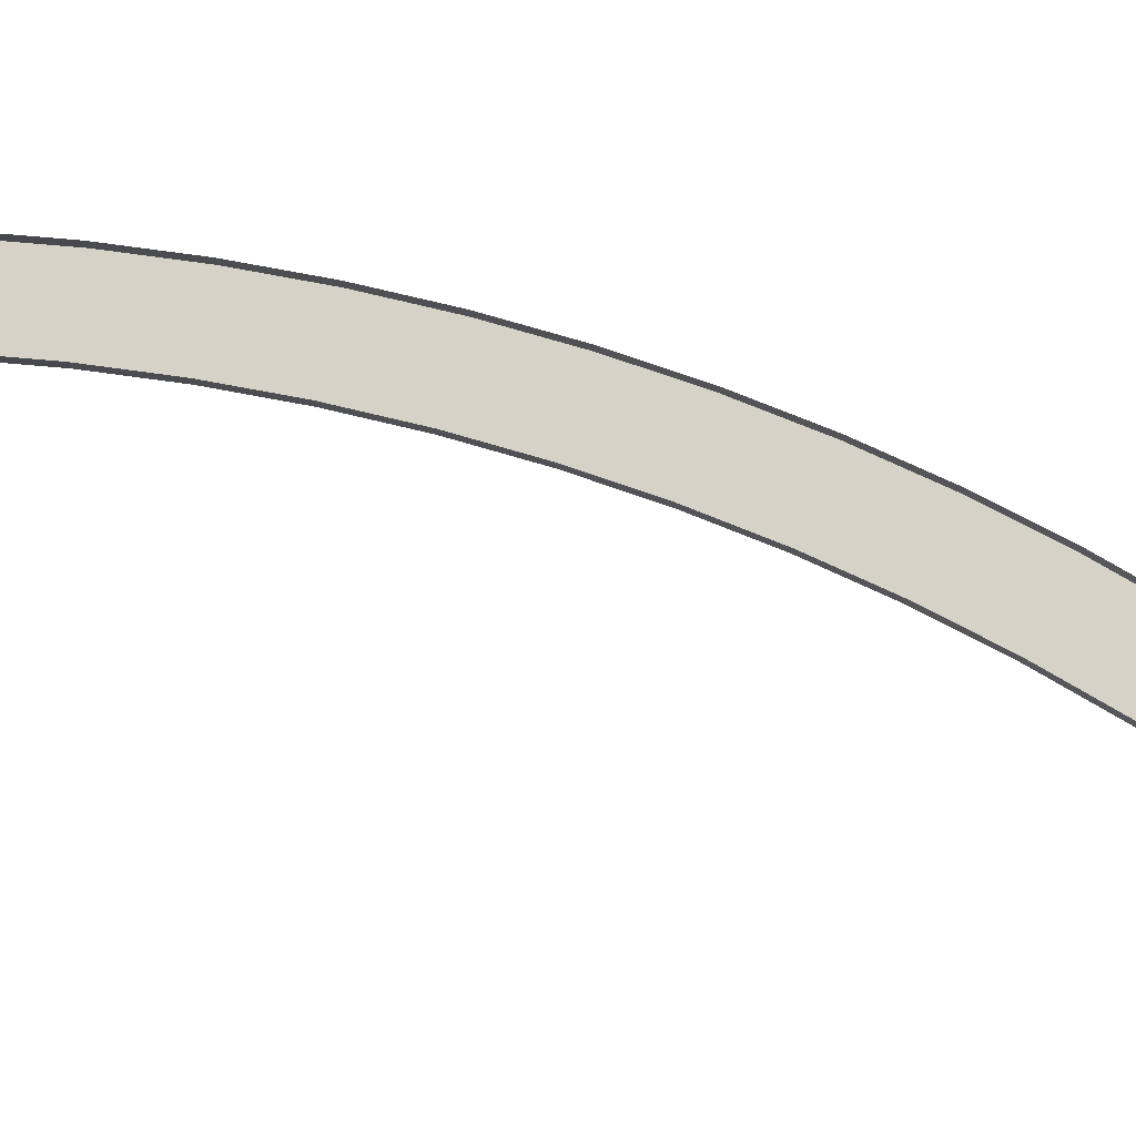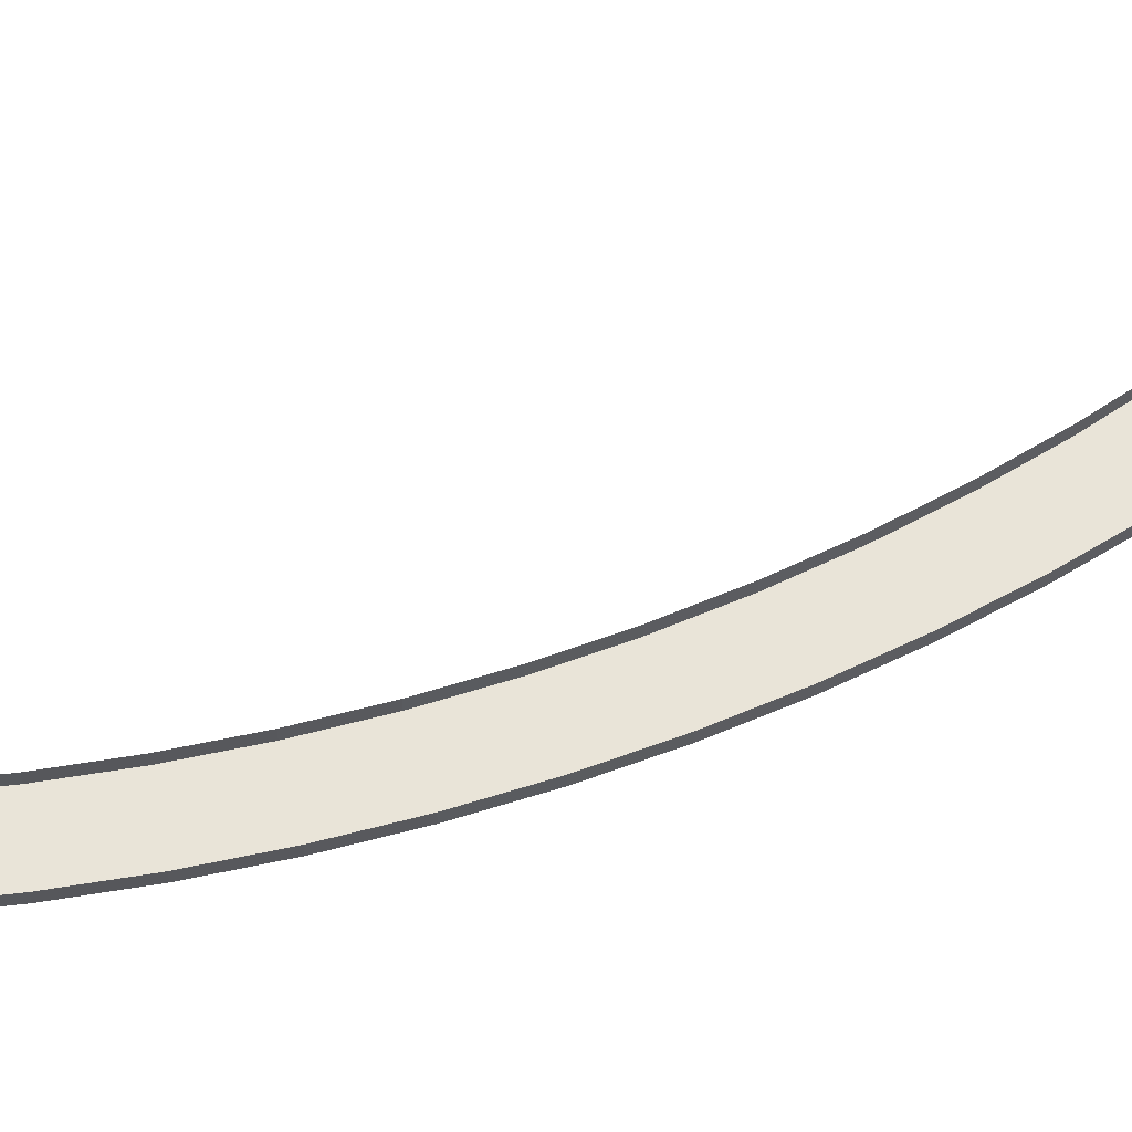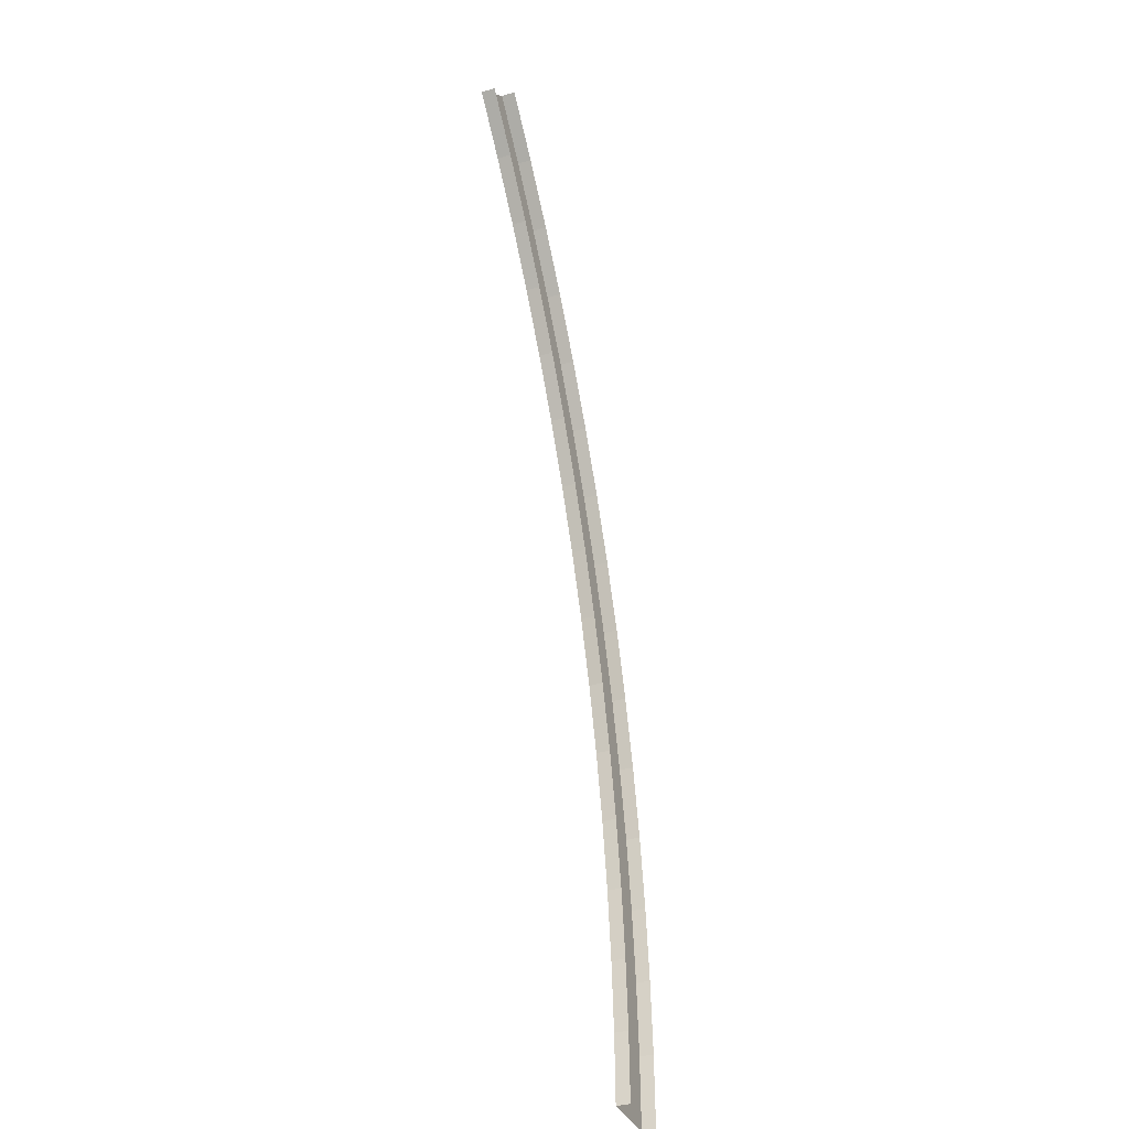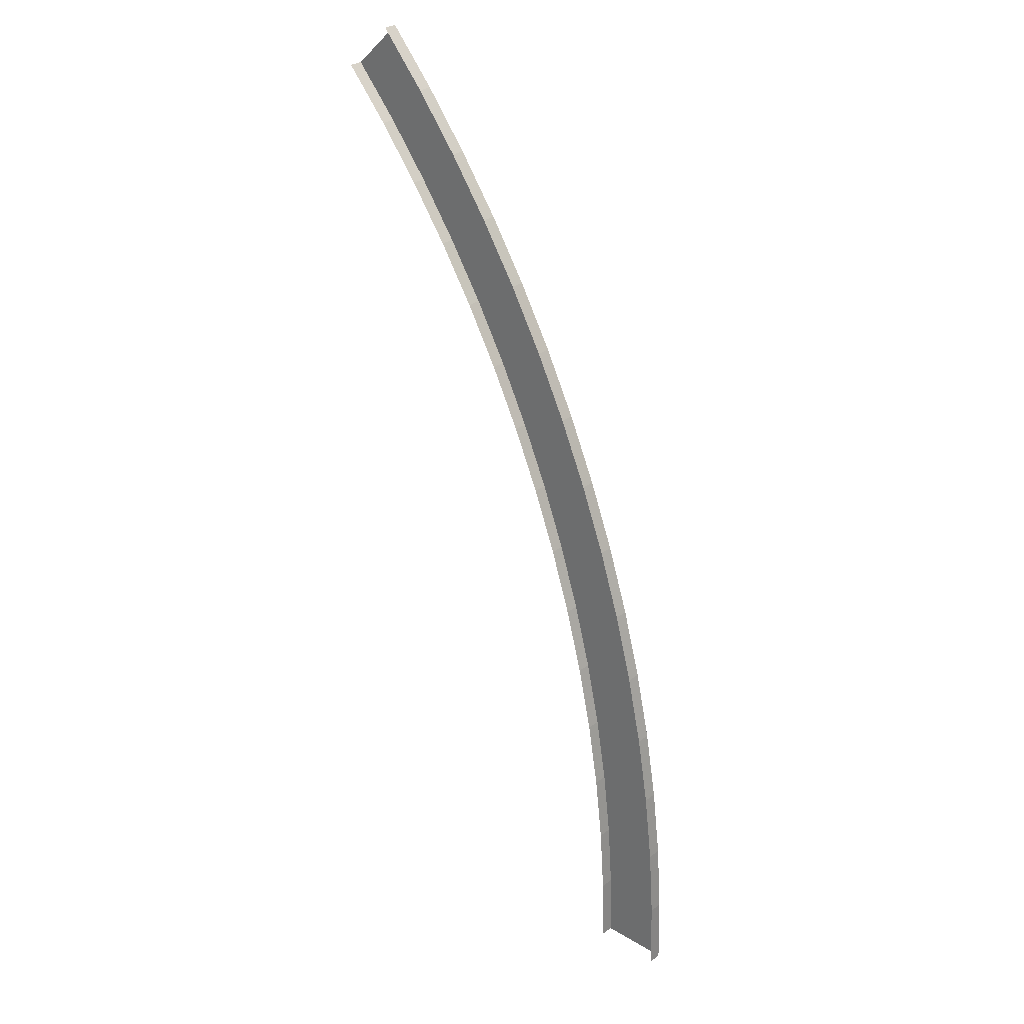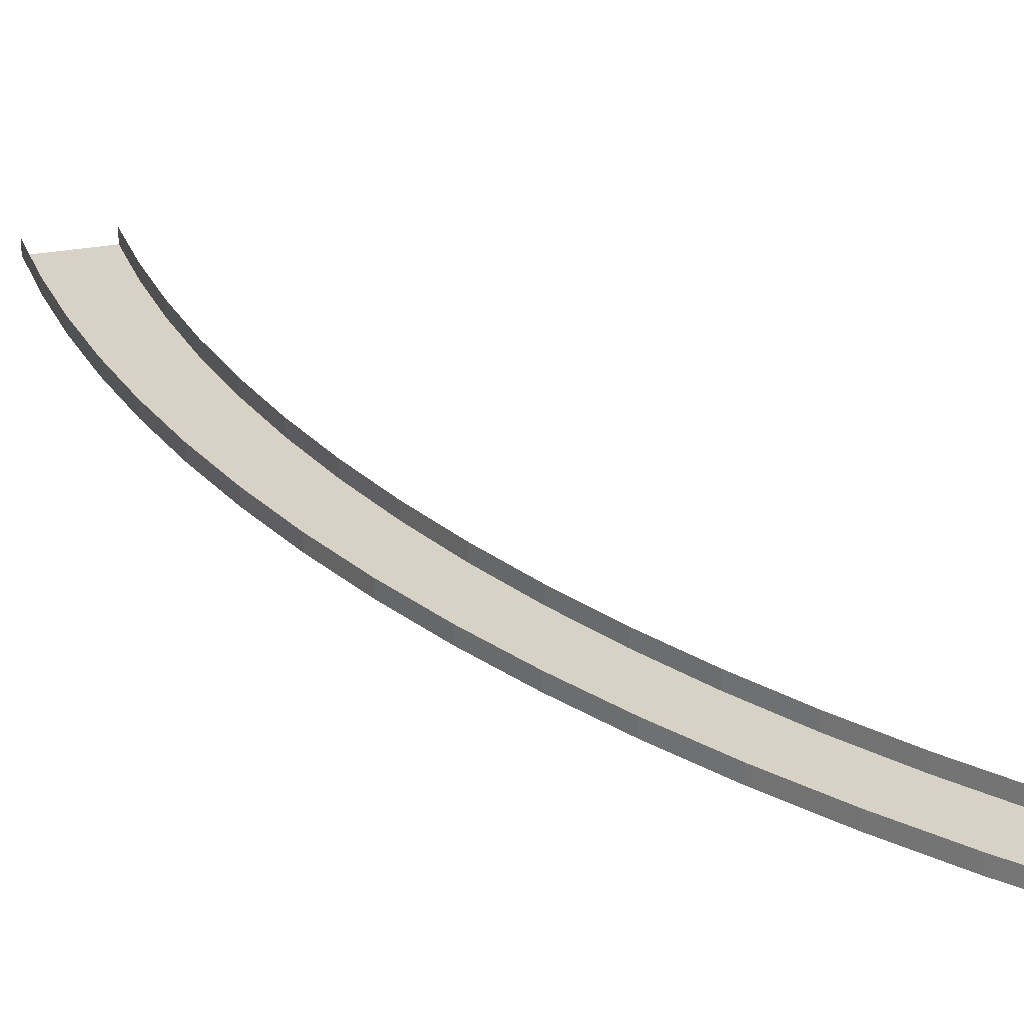
<metadata>
{"format":"obj","ext":"obj","renderer":"f3d","projection":"perspective","resolution":1024,"background":"white","views":[{"elev":77.7,"azim":130.1,"up":"+Y"},{"elev":60.7,"azim":-89.6,"up":"+Y"},{"elev":-35.0,"azim":111.0,"up":"+Z"},{"elev":28.2,"azim":-138.0,"up":"+Z"},{"elev":27.4,"azim":-16.7,"up":"+Y"}]}
</metadata>
<code>
g Circle_Circle.002
v -11.8 -0.5 -35.95
v -11.67 -0.5 -30.8
v -11.29 -0.5 -25.66
v -10.66 -0.5 -20.55
v -9.78 -0.5 -15.47
v -8.651 -0.5 -10.44
v -7.277 -0.5 -5.472
v -5.66 -0.5 -0.5786
v -3.805 -0.5 4.23
v -1.717 -0.5 8.941
v 0.6003 -0.5 13.54
v 3.141 -0.5 18.03
v 5.898 -0.5 22.38
v 8.865 -0.5 26.6
v 12.04 -0.5 30.66
v 15.4 -0.5 34.56
v -6.798 -0.5 -35.95
v -6.677 -0.5 -31.05
v -6.316 -0.5 -26.15
v -5.716 -0.5 -21.28
v -4.876 -0.5 -16.44
v -3.801 -0.5 -11.65
v -2.492 -0.5 -6.924
v -0.9524 -0.5 -2.263
v 0.8141 -0.5 2.316
v 2.803 -0.5 6.804
v 5.01 -0.5 11.19
v 7.429 -0.5 15.46
v 10.06 -0.5 19.61
v 12.88 -0.5 23.62
v 15.9 -0.5 27.49
v 19.11 -0.5 31.2
v -11.8 0.5 -35.95
v -11.67 0.5 -30.8
v -11.29 0.5 -25.66
v -10.66 0.5 -20.55
v -9.78 0.5 -15.47
v -8.651 0.5 -10.44
v -7.277 0.5 -5.472
v -5.66 0.5 -0.5786
v -3.805 0.5 4.23
v -1.717 0.5 8.941
v 0.6003 0.5 13.54
v 3.141 0.5 18.03
v 5.898 0.5 22.38
v 8.865 0.5 26.6
v 12.04 0.5 30.66
v 15.4 0.5 34.56
v -6.798 0.5 -35.95
v -6.677 0.5 -31.05
v -6.316 0.5 -26.15
v -5.716 0.5 -21.28
v -4.876 0.5 -16.44
v -3.801 0.5 -11.65
v -2.492 0.5 -6.924
v -0.9524 0.5 -2.263
v 0.8141 0.5 2.316
v 2.803 0.5 6.804
v 5.01 0.5 11.19
v 7.429 0.5 15.46
v 10.06 0.5 19.61
v 12.88 0.5 23.62
v 15.9 0.5 27.49
v 19.11 0.5 31.2
f 1 2 18 17
f 2 3 19 18
f 3 4 20 19
f 4 5 21 20
f 5 6 22 21
f 6 7 23 22
f 7 8 24 23
f 8 9 25 24
f 9 10 26 25
f 10 11 27 26
f 11 12 28 27
f 12 13 29 28
f 13 14 30 29
f 14 15 31 30
f 15 16 32 31
f 12 44 45 13
f 5 37 38 6
f 13 45 46 14
f 6 38 39 7
f 14 46 47 15
f 7 39 40 8
f 15 47 48 16
f 8 40 41 9
f 1 33 34 2
f 9 41 42 10
f 2 34 35 3
f 10 42 43 11
f 3 35 36 4
f 11 43 44 12
f 4 36 37 5
f 20 52 51 19
f 28 60 59 27
f 21 53 52 20
f 29 61 60 28
f 22 54 53 21
f 30 62 61 29
f 23 55 54 22
f 31 63 62 30
f 24 56 55 23
f 32 64 63 31
f 25 57 56 24
f 18 50 49 17
f 26 58 57 25
f 19 51 50 18
f 27 59 58 26

</code>
